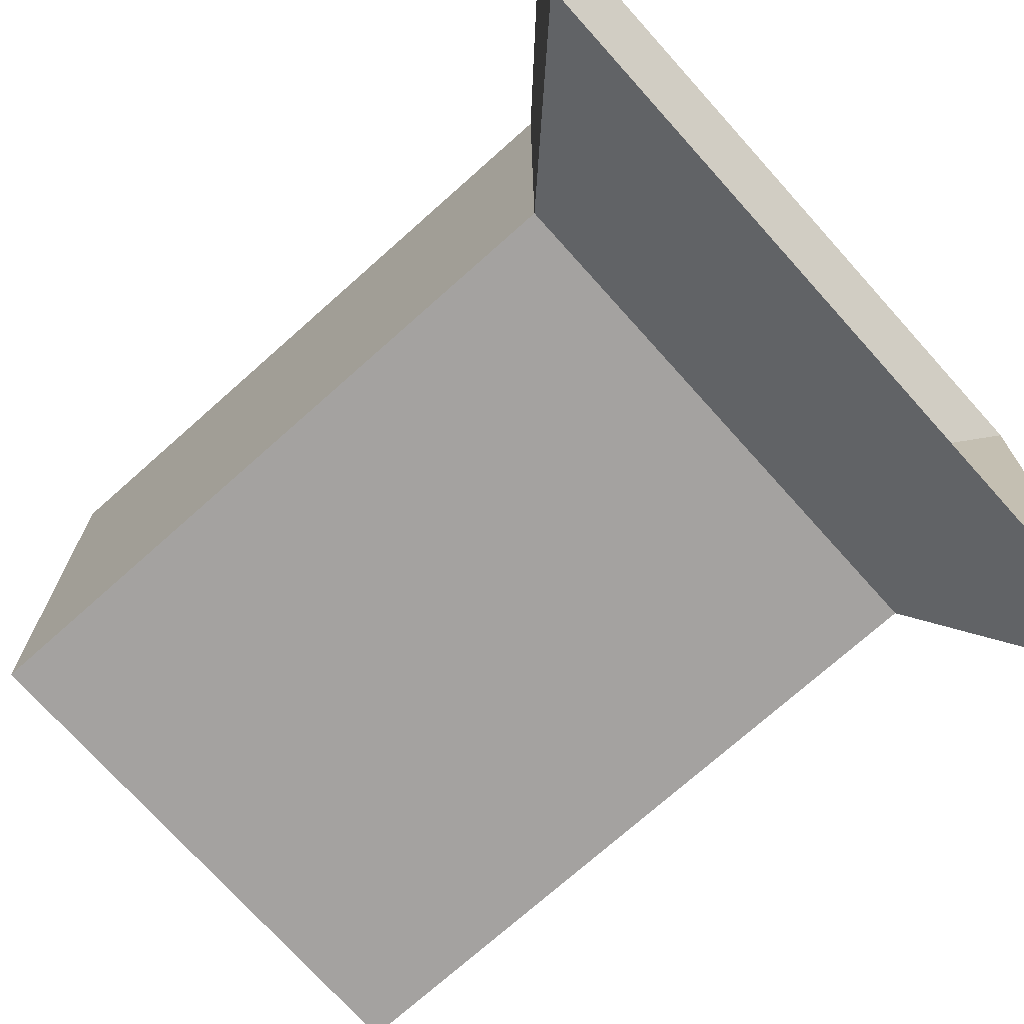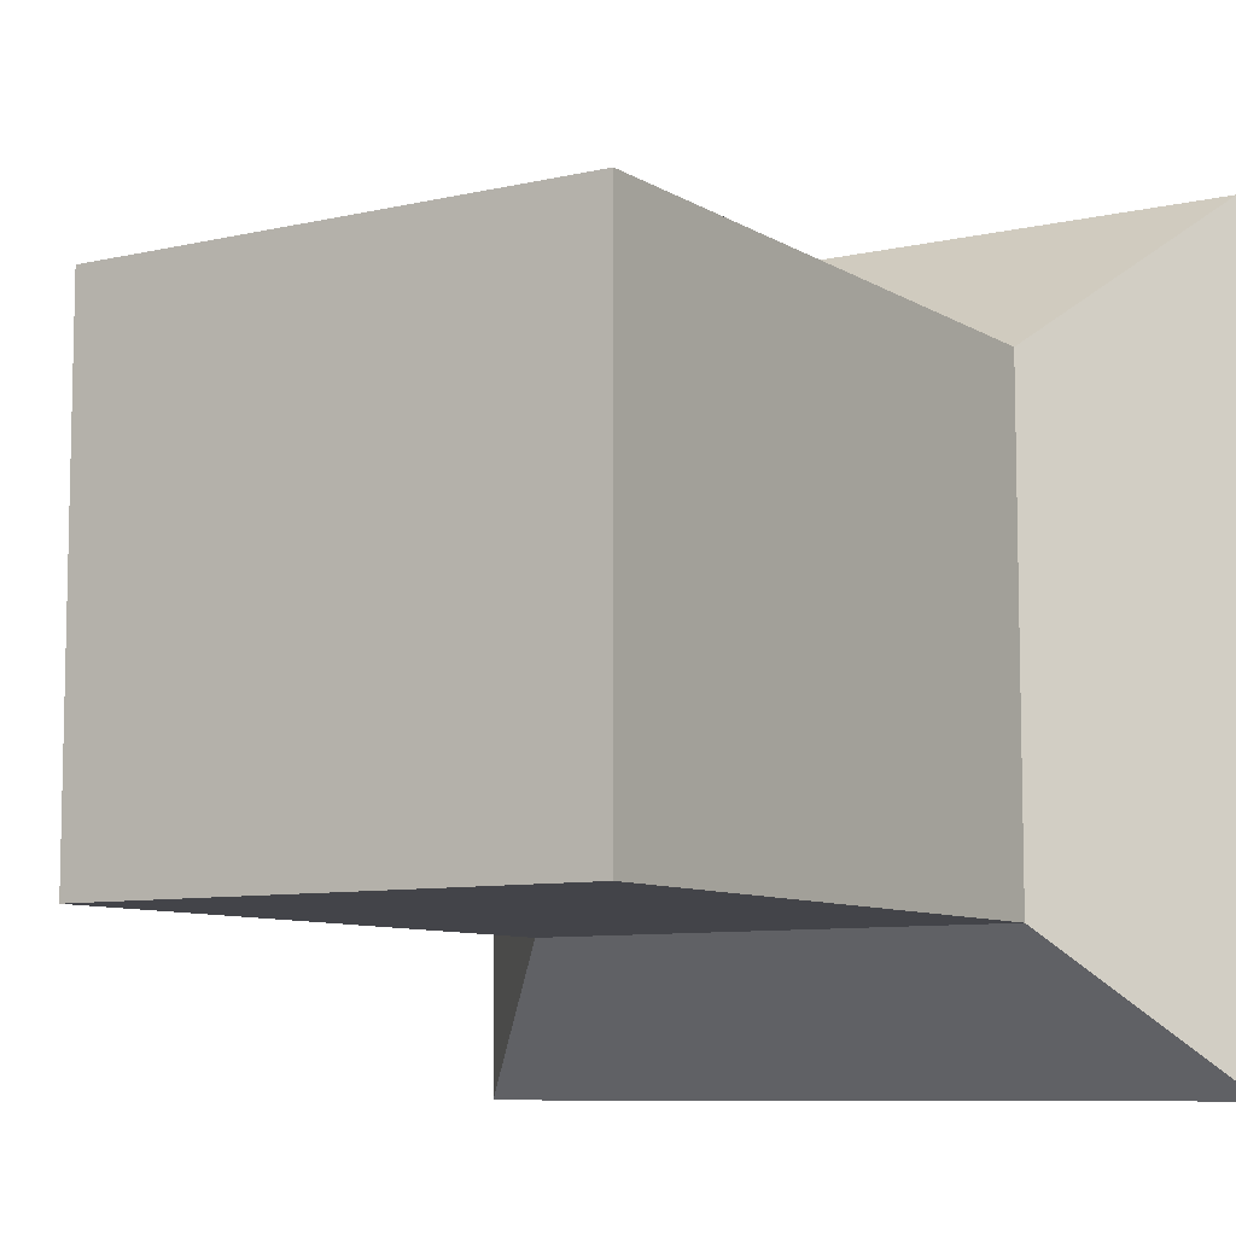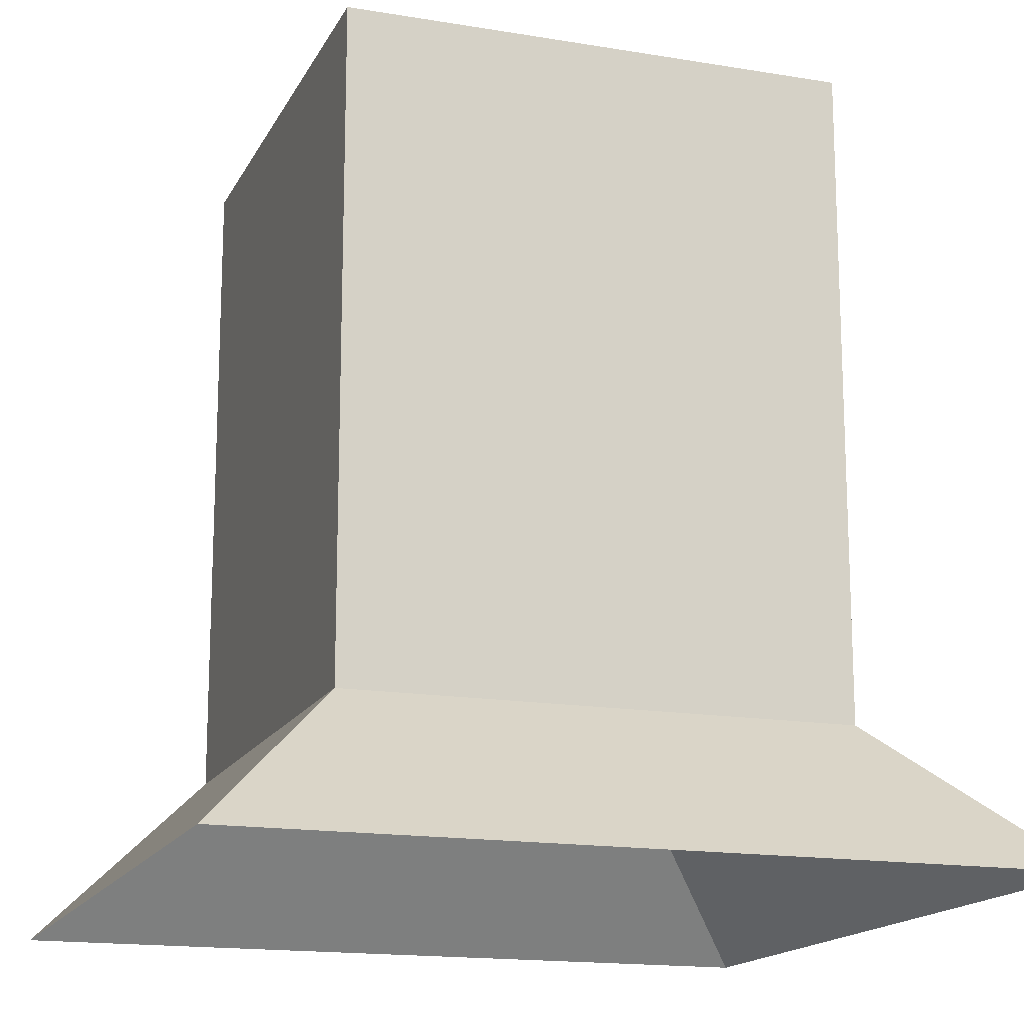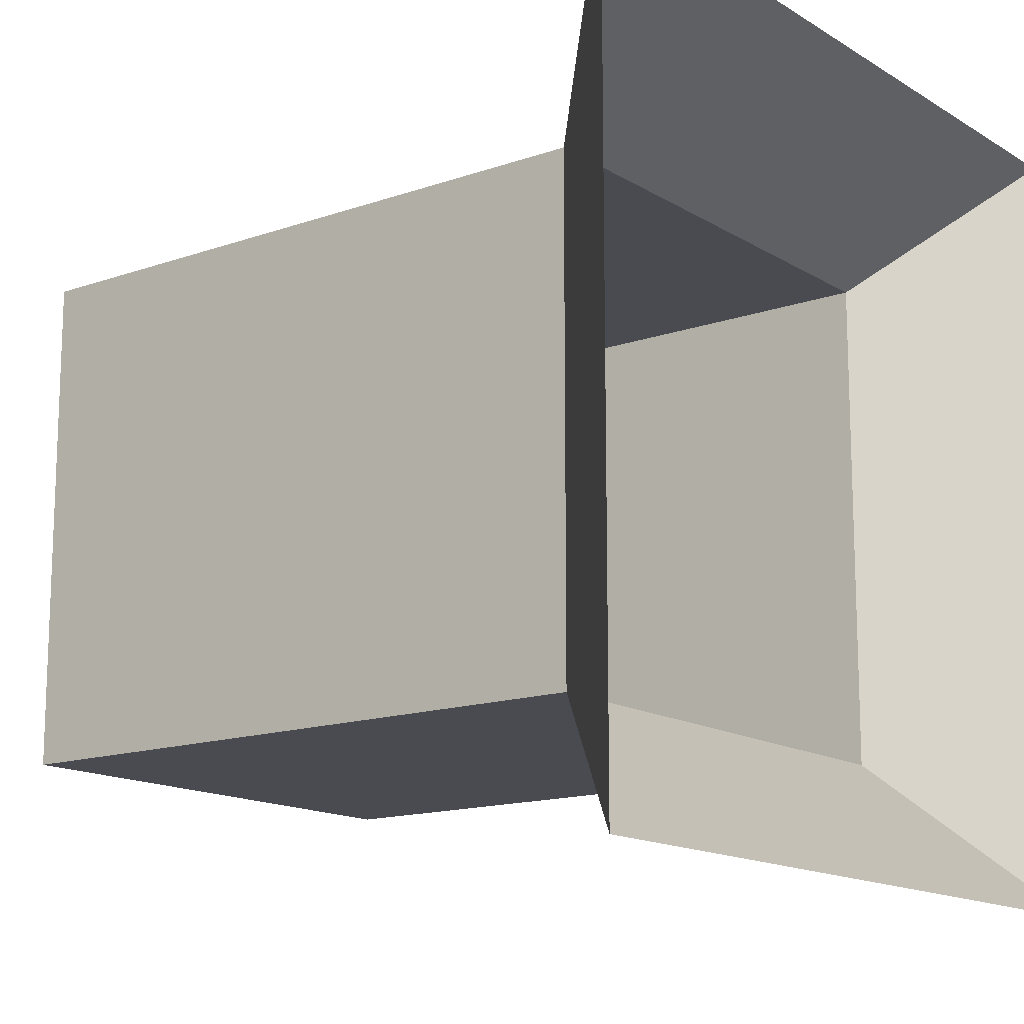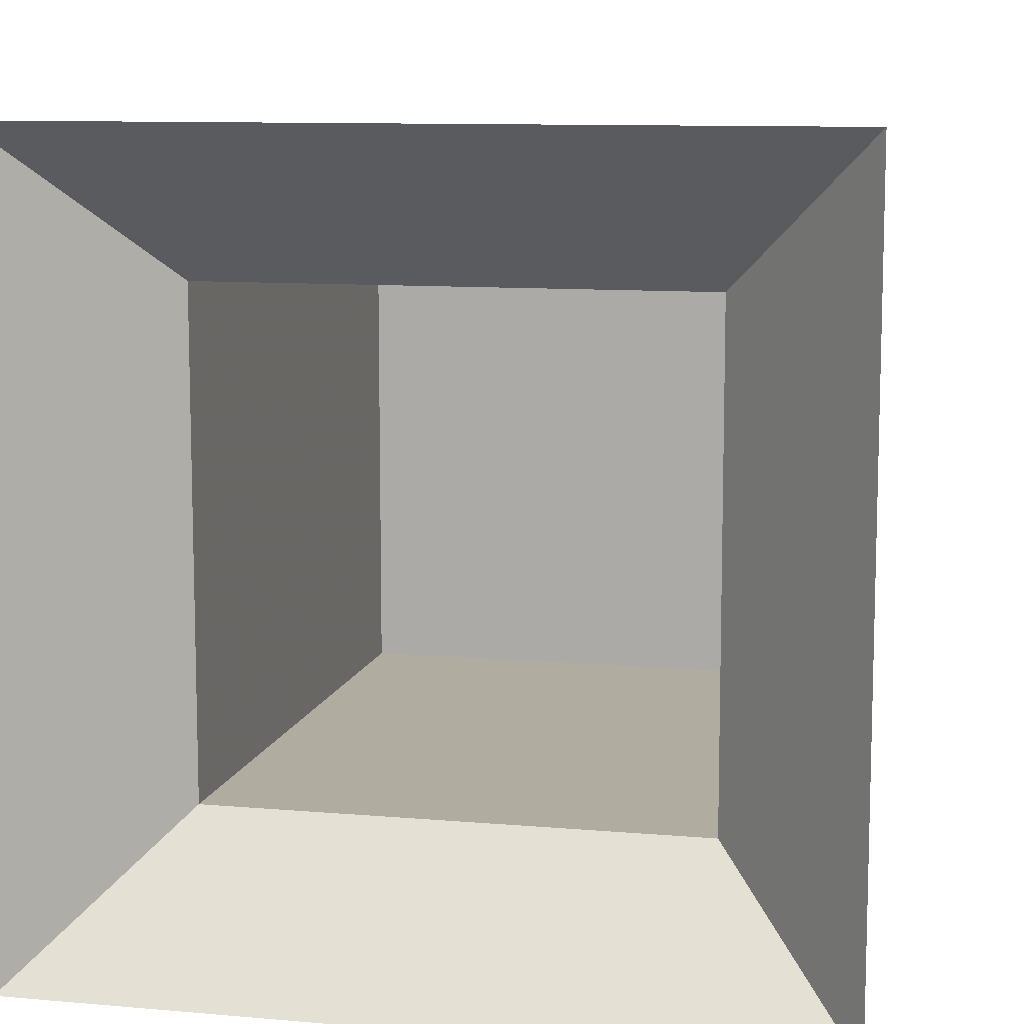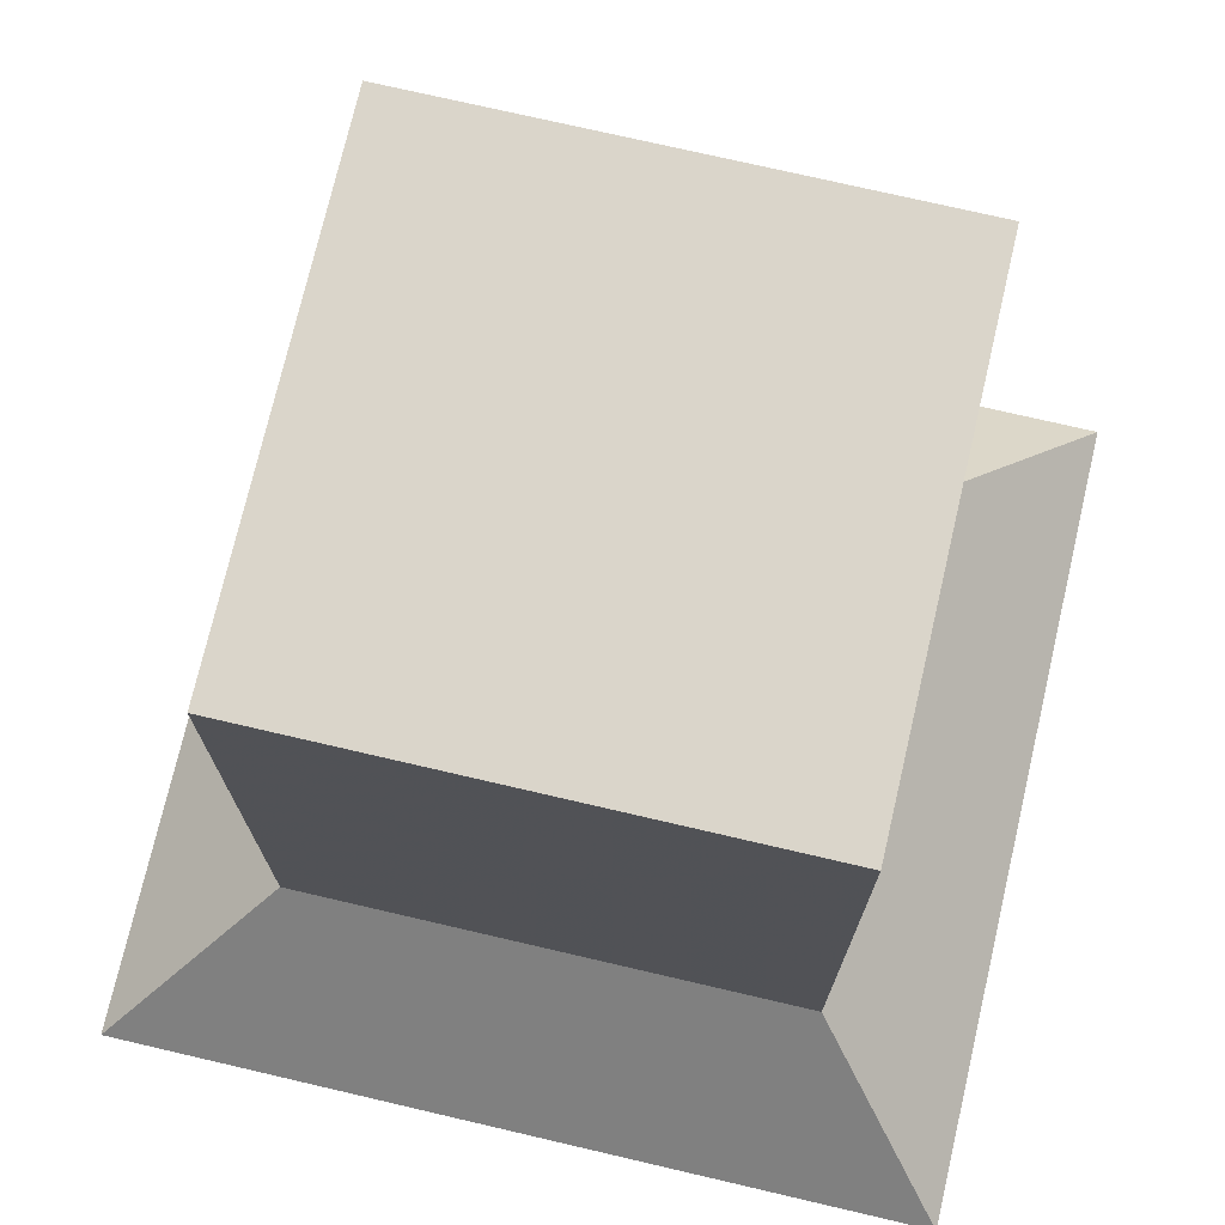
<metadata>
{"format":"obj","ext":"obj","renderer":"f3d","projection":"perspective","resolution":1024,"background":"white","views":[{"elev":-72.7,"azim":-48.2,"up":"+Z"},{"elev":-8.4,"azim":-147.6,"up":"+Z"},{"elev":-16.0,"azim":-109.2,"up":"+Y"},{"elev":-14.5,"azim":-52.6,"up":"+Z"},{"elev":10.1,"azim":12.8,"up":"+Z"},{"elev":74.2,"azim":13.1,"up":"+Y"}]}
</metadata>
<code>
o cube
v 0.5 0 0.5
v -0.5 0 0.5
v -0.5 0 -0.5
v 0.5 0 -0.5
v 0.3125 0.1875 0.3125
v -0.3125 0.1875 0.3125
v 0.3125 0.1875 -0.3125
v -0.3125 0.1875 -0.3125
v -0.3125 1 -0.3125
v 0.3125 1 -0.3125
v -0.3125 1 0.3125
v 0.3125 1 0.3125
f 2 1 5 6
f 7 8 9 10
f 1 4 7 5
f 3 2 6 8
f 4 3 8 7
f 9 11 12 10
f 8 6 11 9
f 6 5 12 11
f 5 7 10 12

</code>
